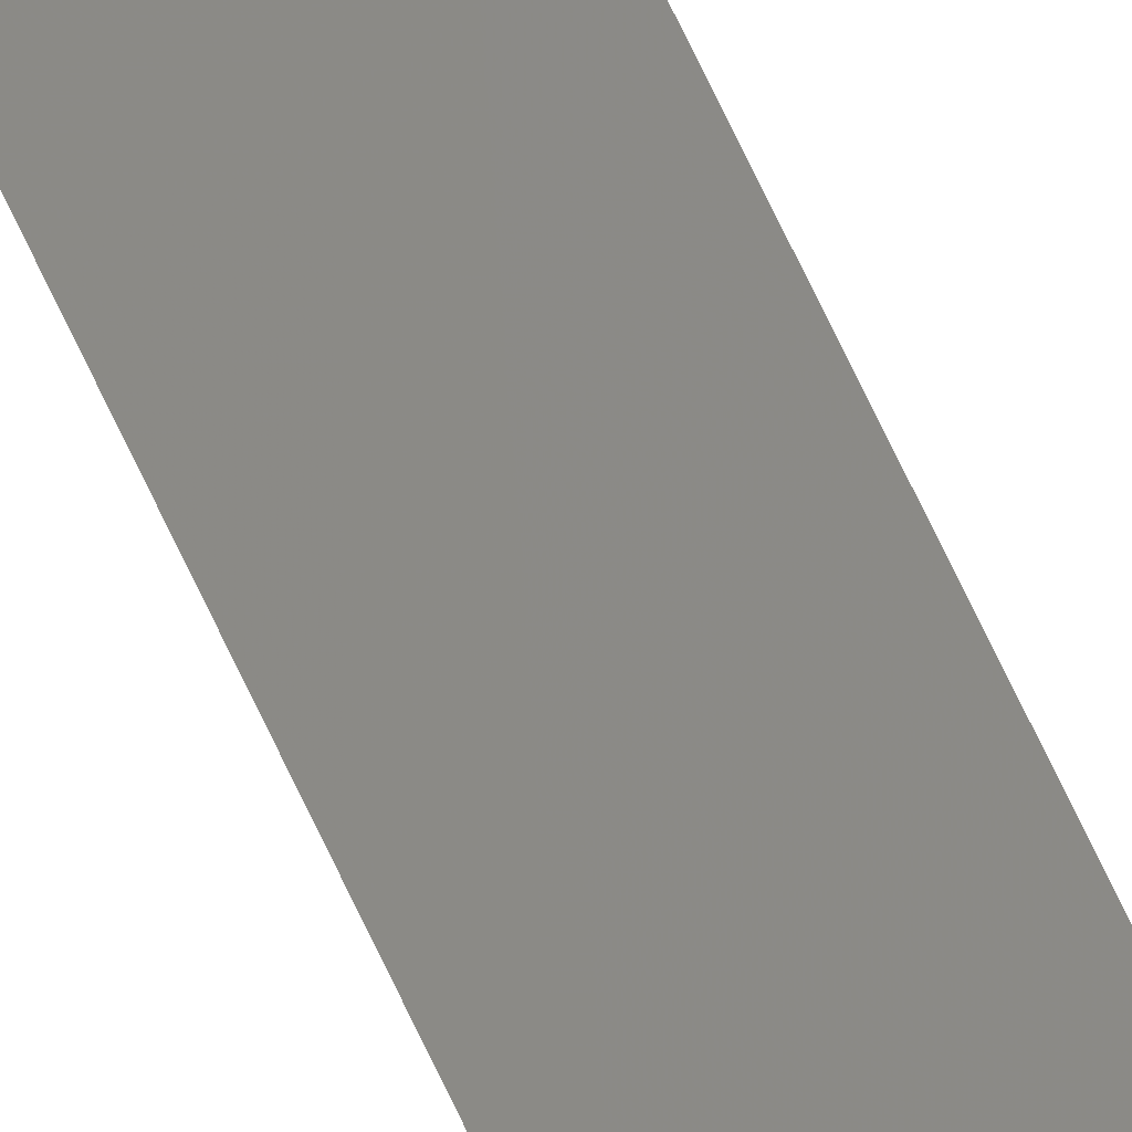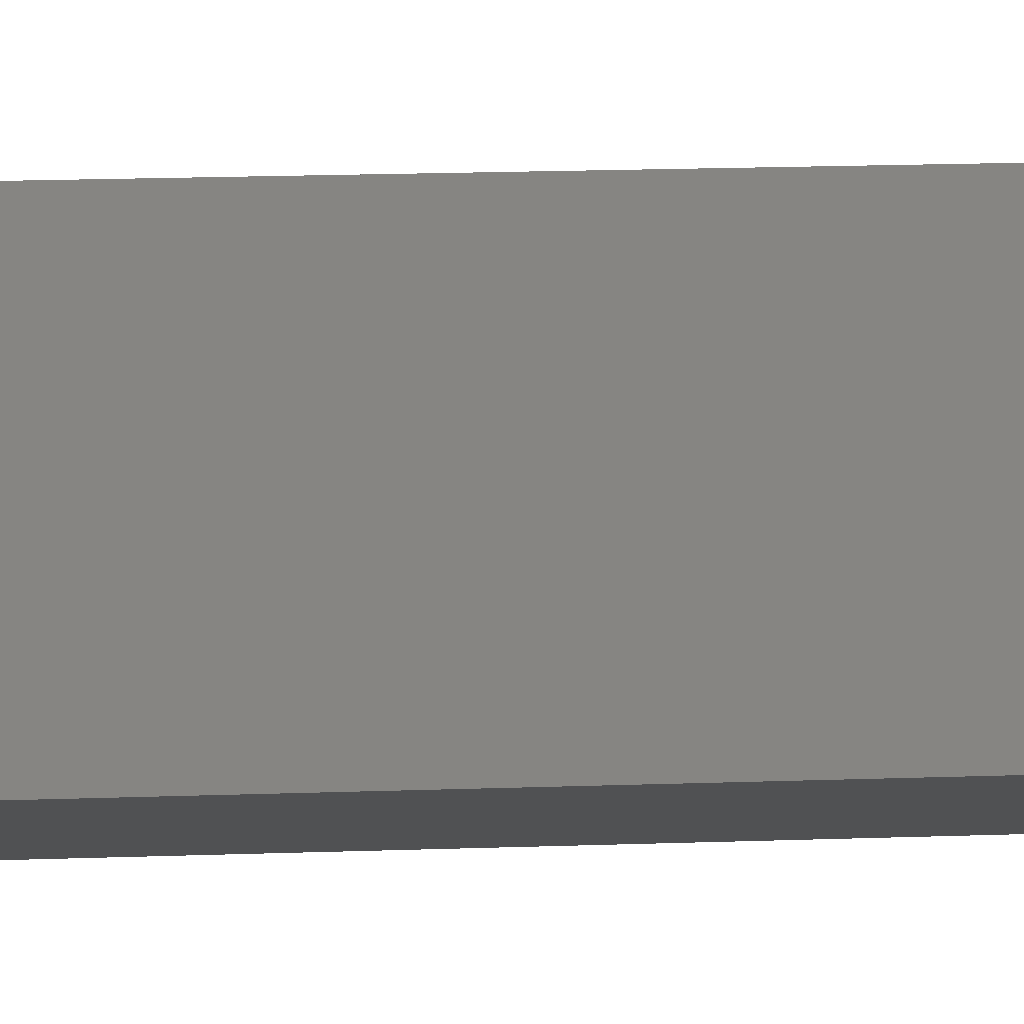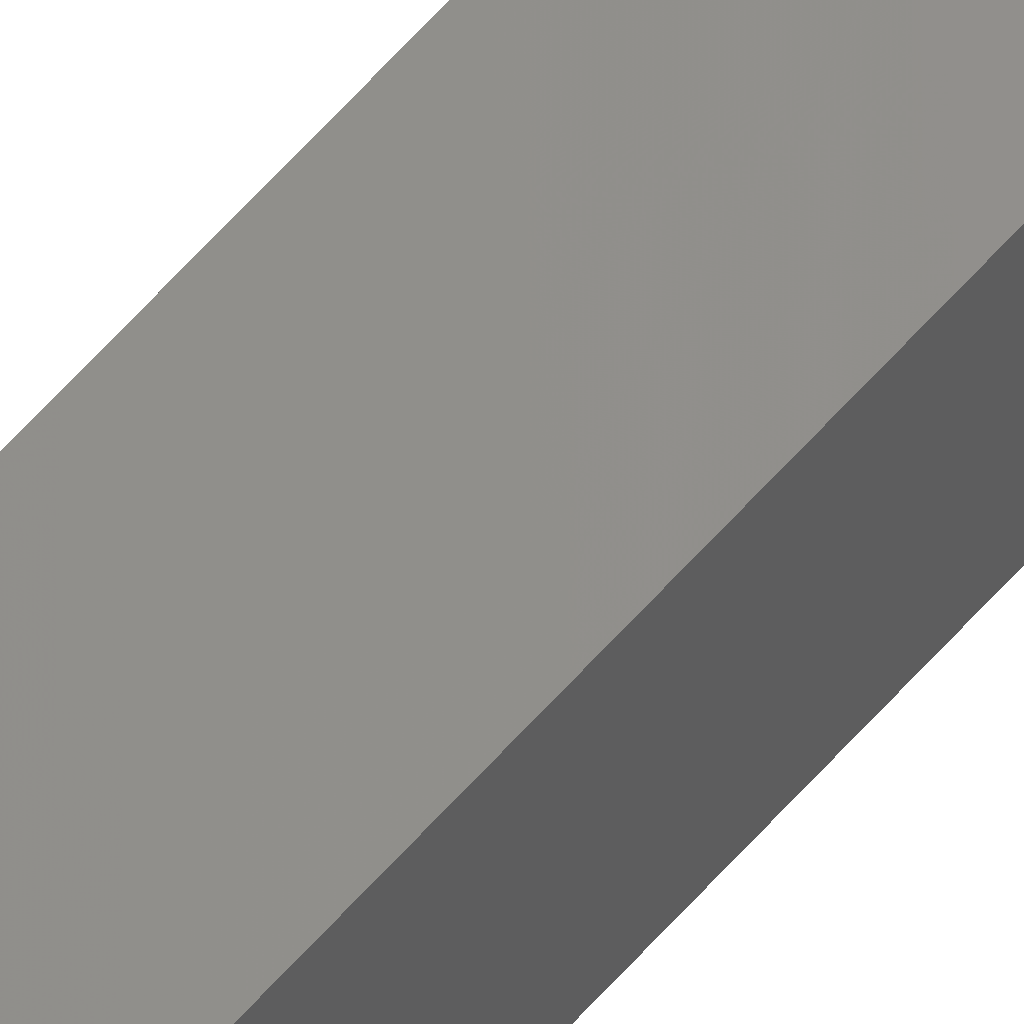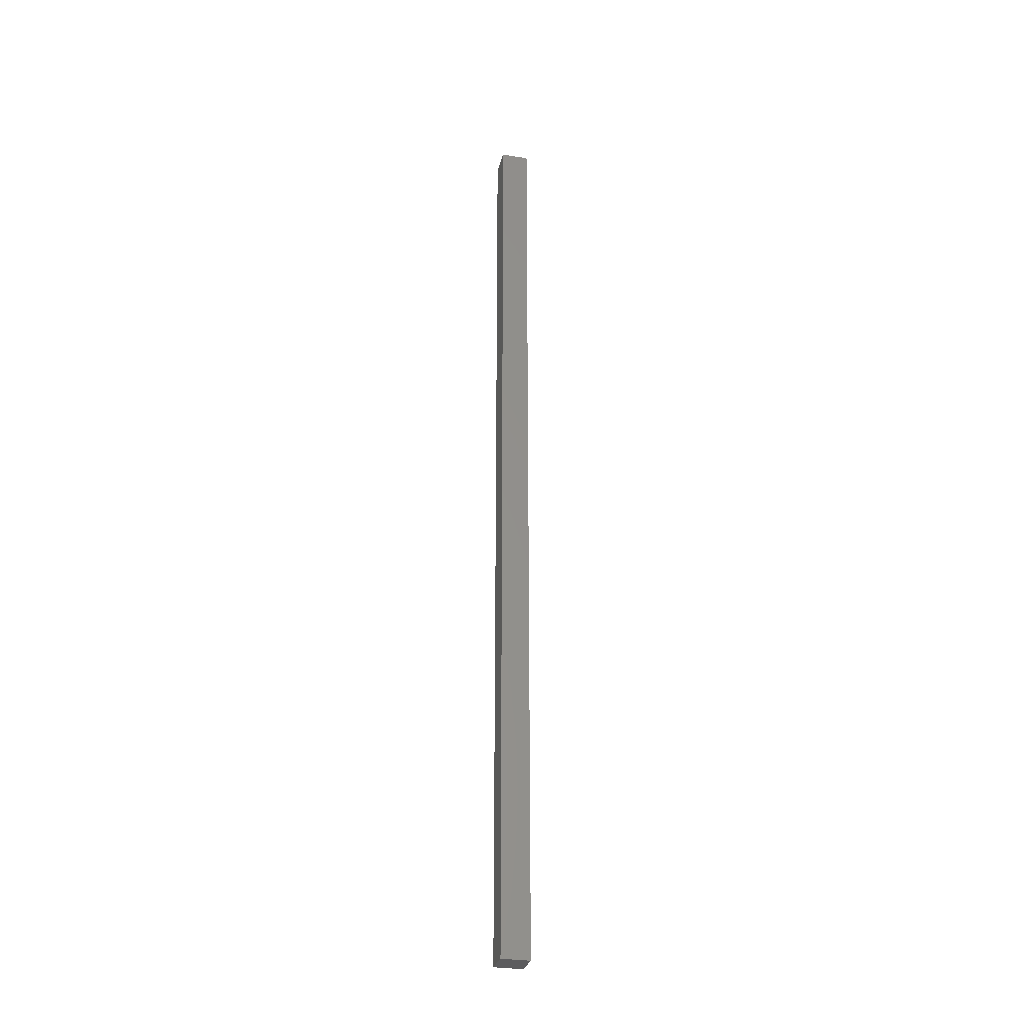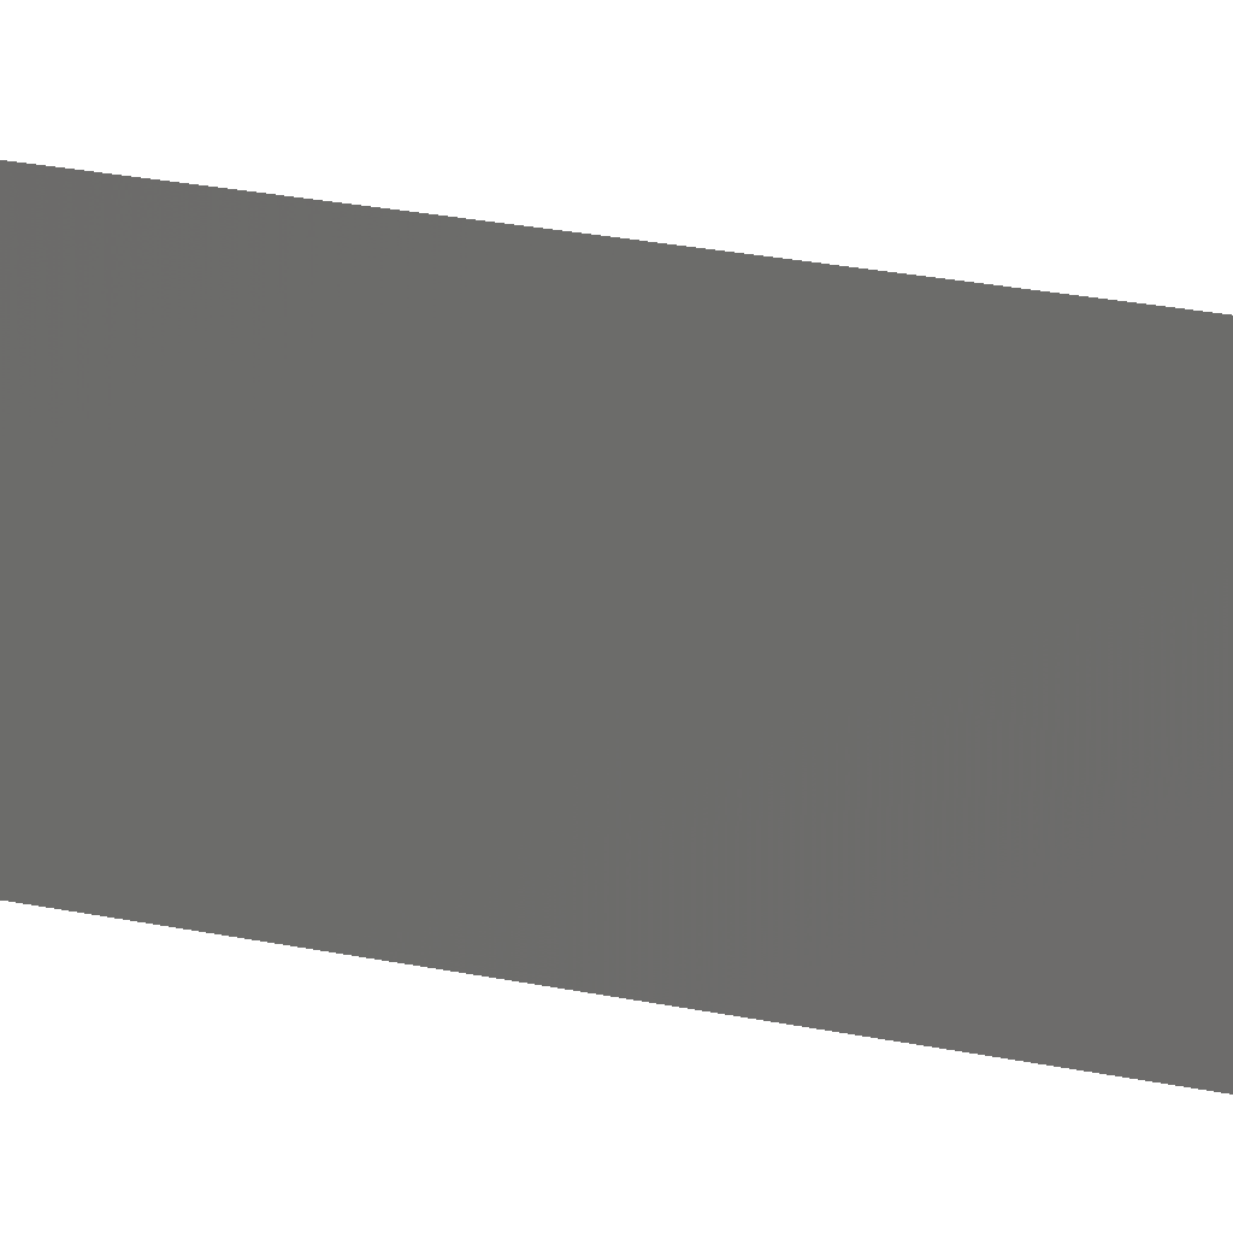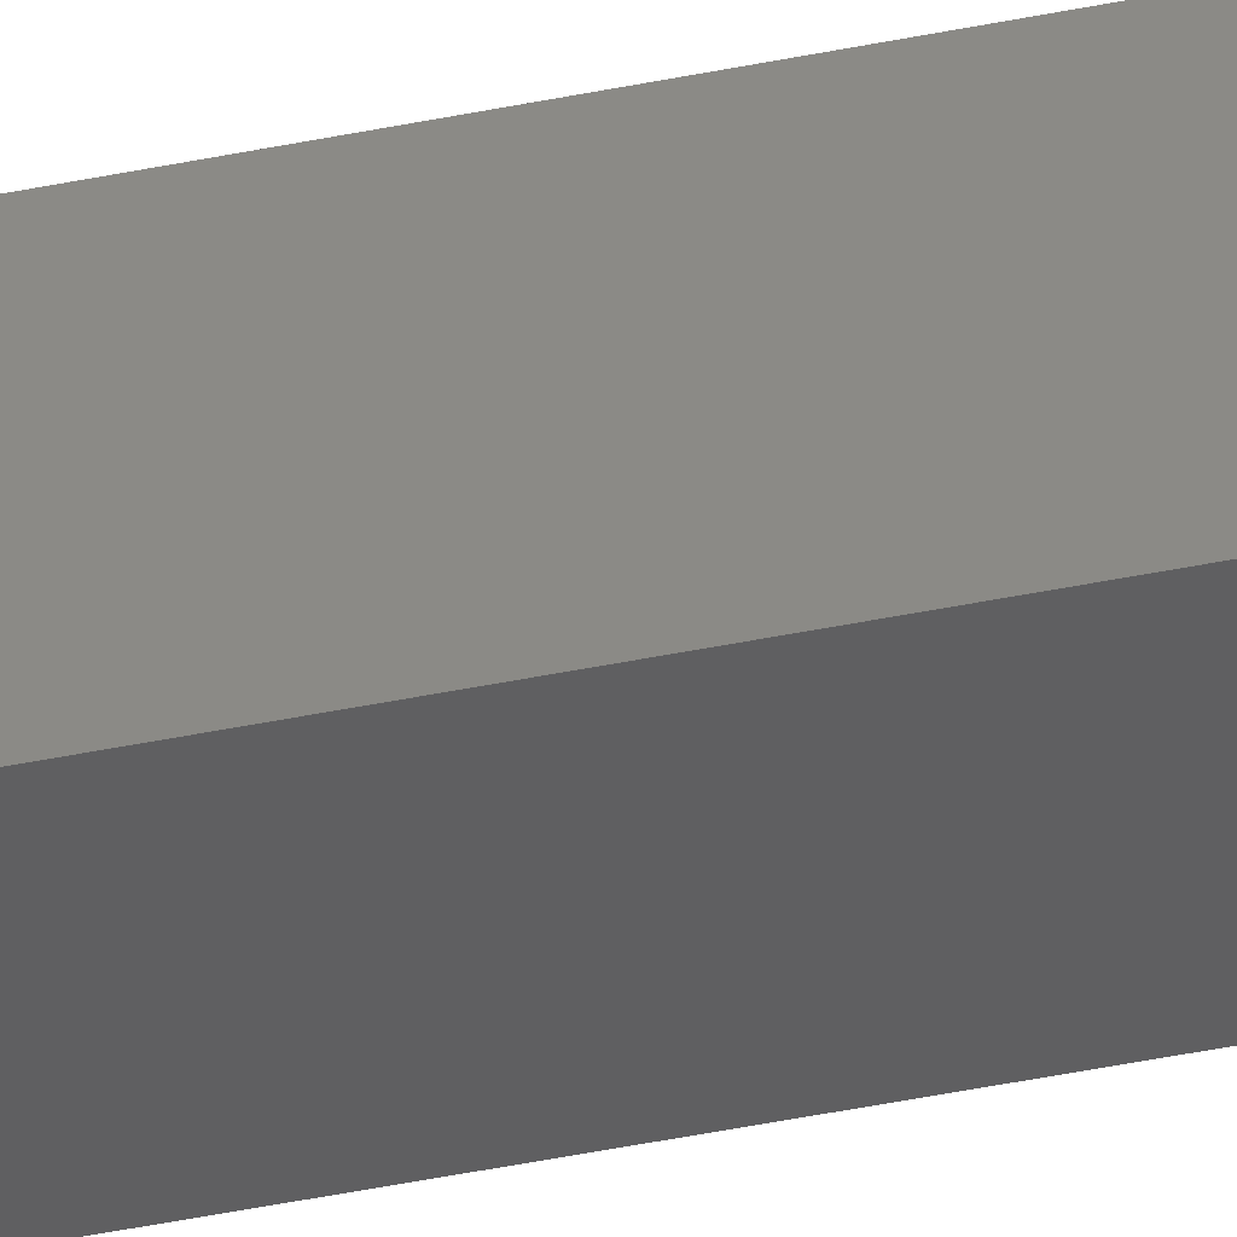
<metadata>
{"format":"stl","ext":"stl","renderer":"f3d","projection":"perspective","resolution":1024,"background":"white","views":[{"elev":68.5,"azim":155.1,"up":"+Y"},{"elev":2.7,"azim":-114.7,"up":"+Y"},{"elev":69.3,"azim":-137.2,"up":"+Y"},{"elev":-30.3,"azim":-112.7,"up":"+Z"},{"elev":4.0,"azim":-26.2,"up":"+Y"},{"elev":-29.9,"azim":-71.3,"up":"+Y"}]}
</metadata>
<code>
# stl→obj: 8 verts, 12 faces
v -488.3 8.418 342.3
v -488.5 7.431 342.3
v -489.5 7.587 342.3
v -489.5 7.587 376
v -489.3 8.575 342.3
v -489.3 8.575 376
v -488.3 8.418 376
v -488.5 7.431 376
f 1 2 3
f 3 2 4
f 4 5 3
f 6 5 4
f 1 5 6
f 6 7 1
f 1 7 2
f 2 7 8
f 8 4 2
f 7 4 8
f 6 4 7
f 1 3 5

</code>
